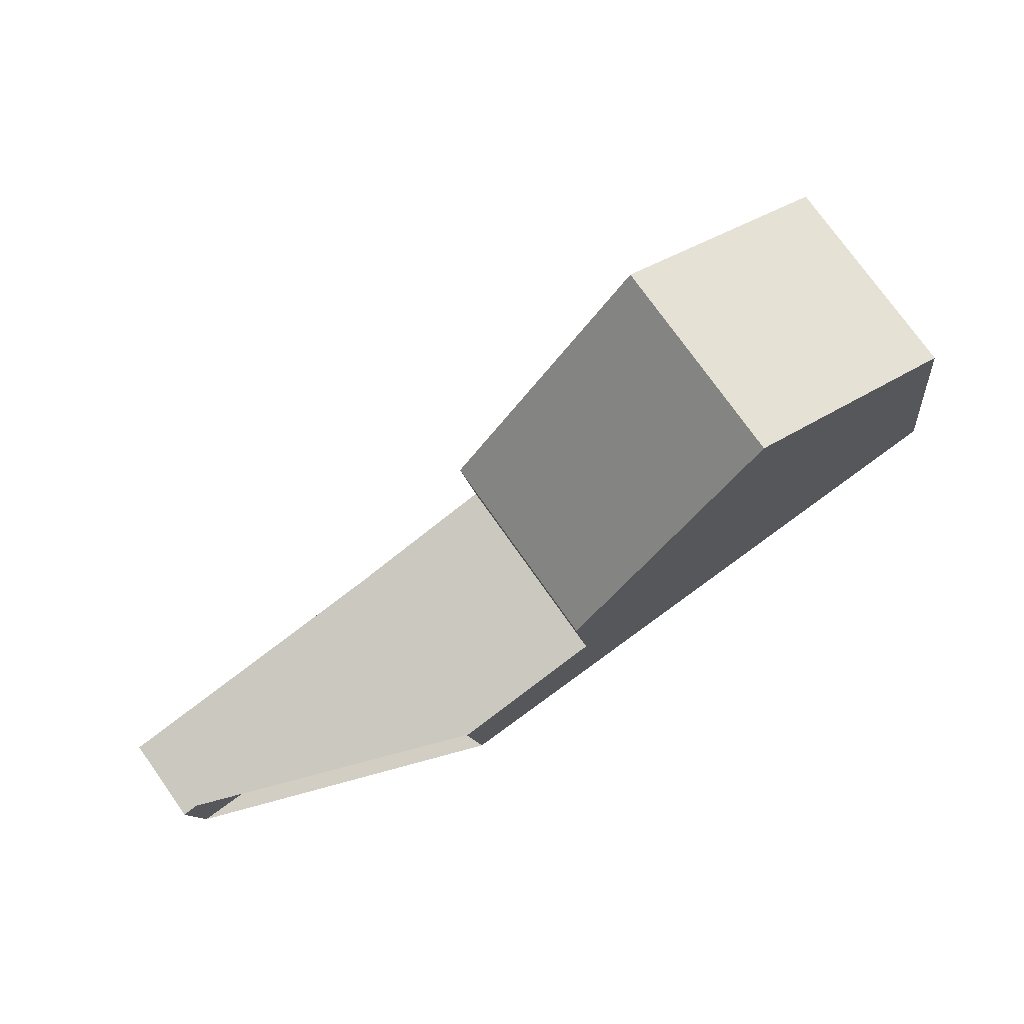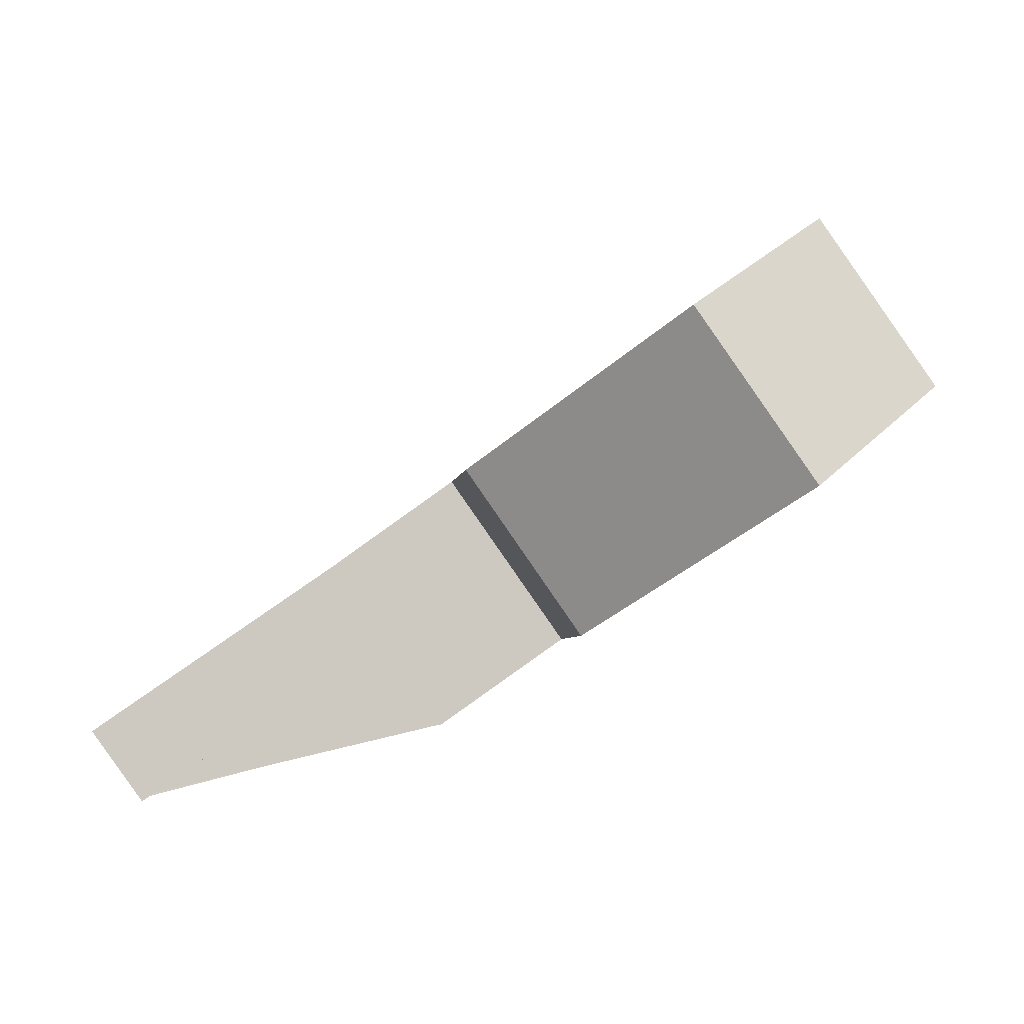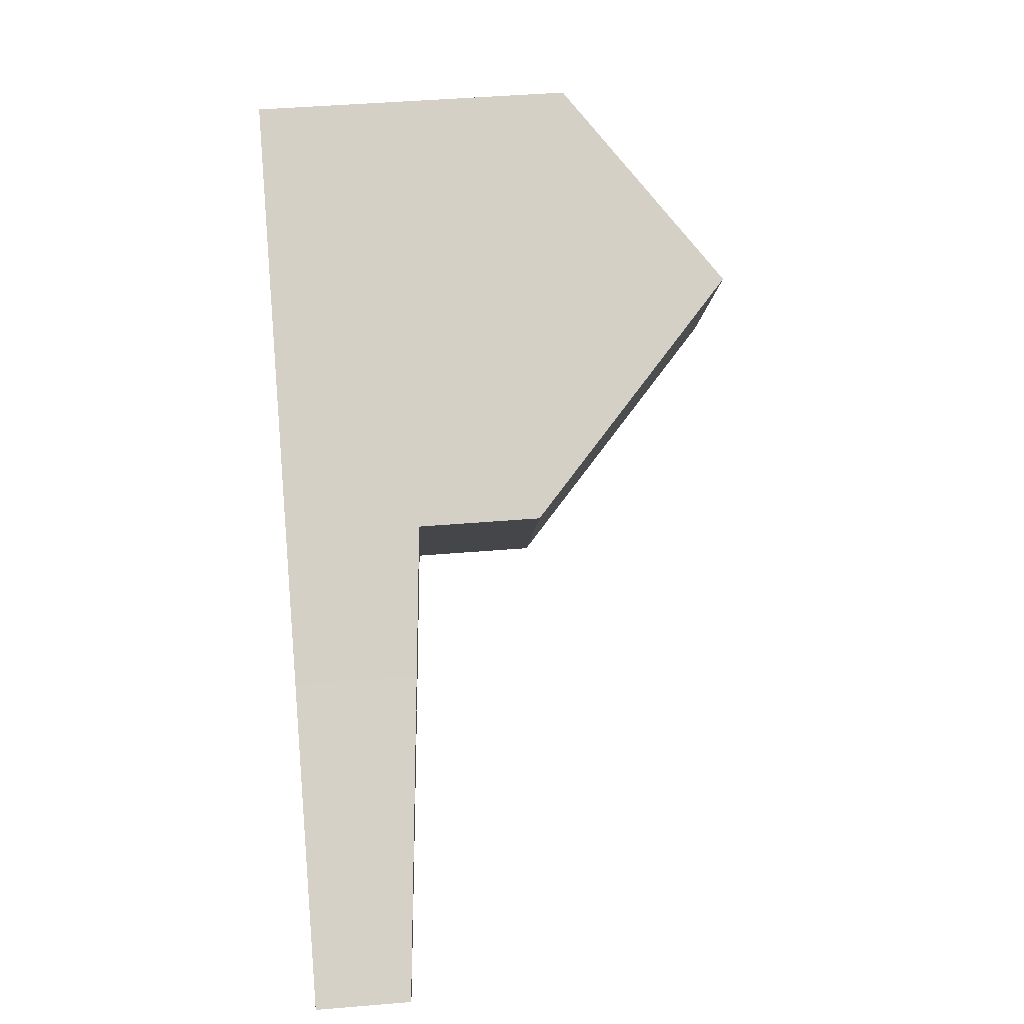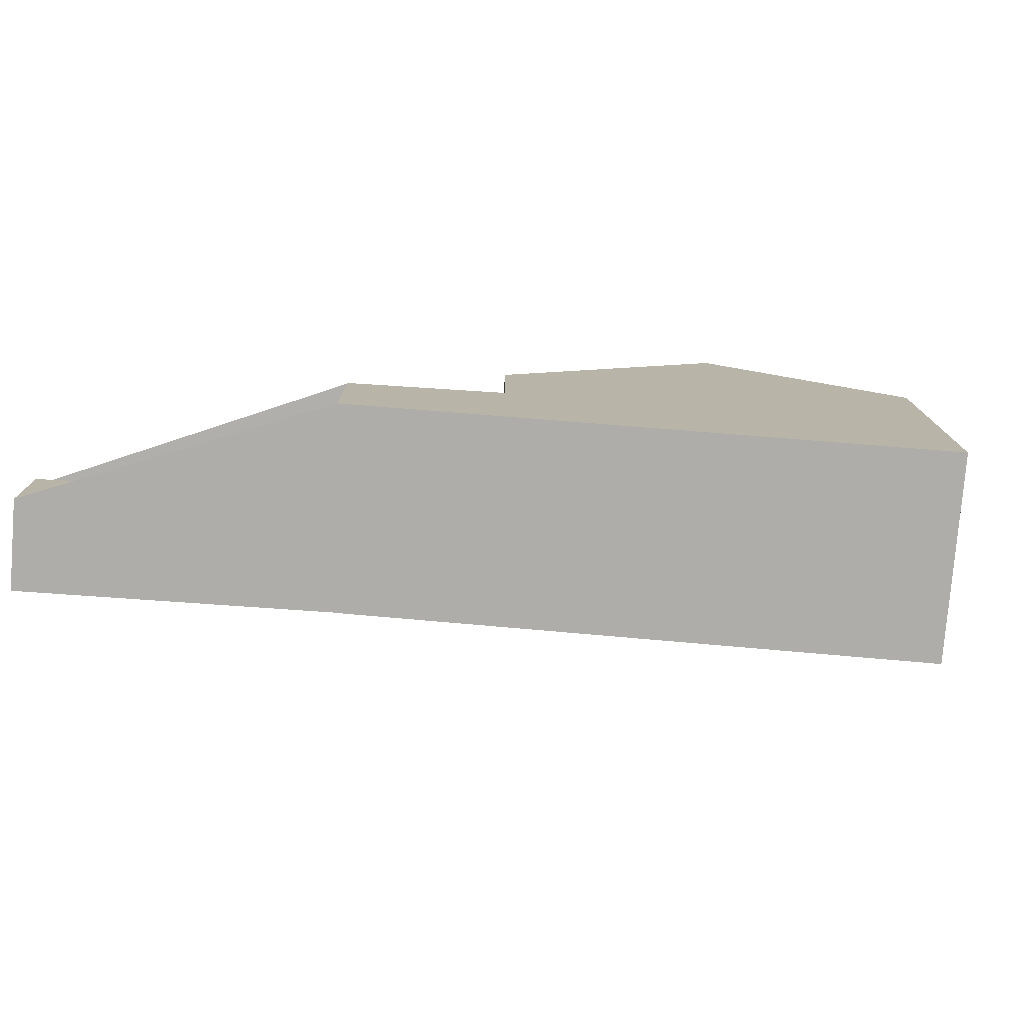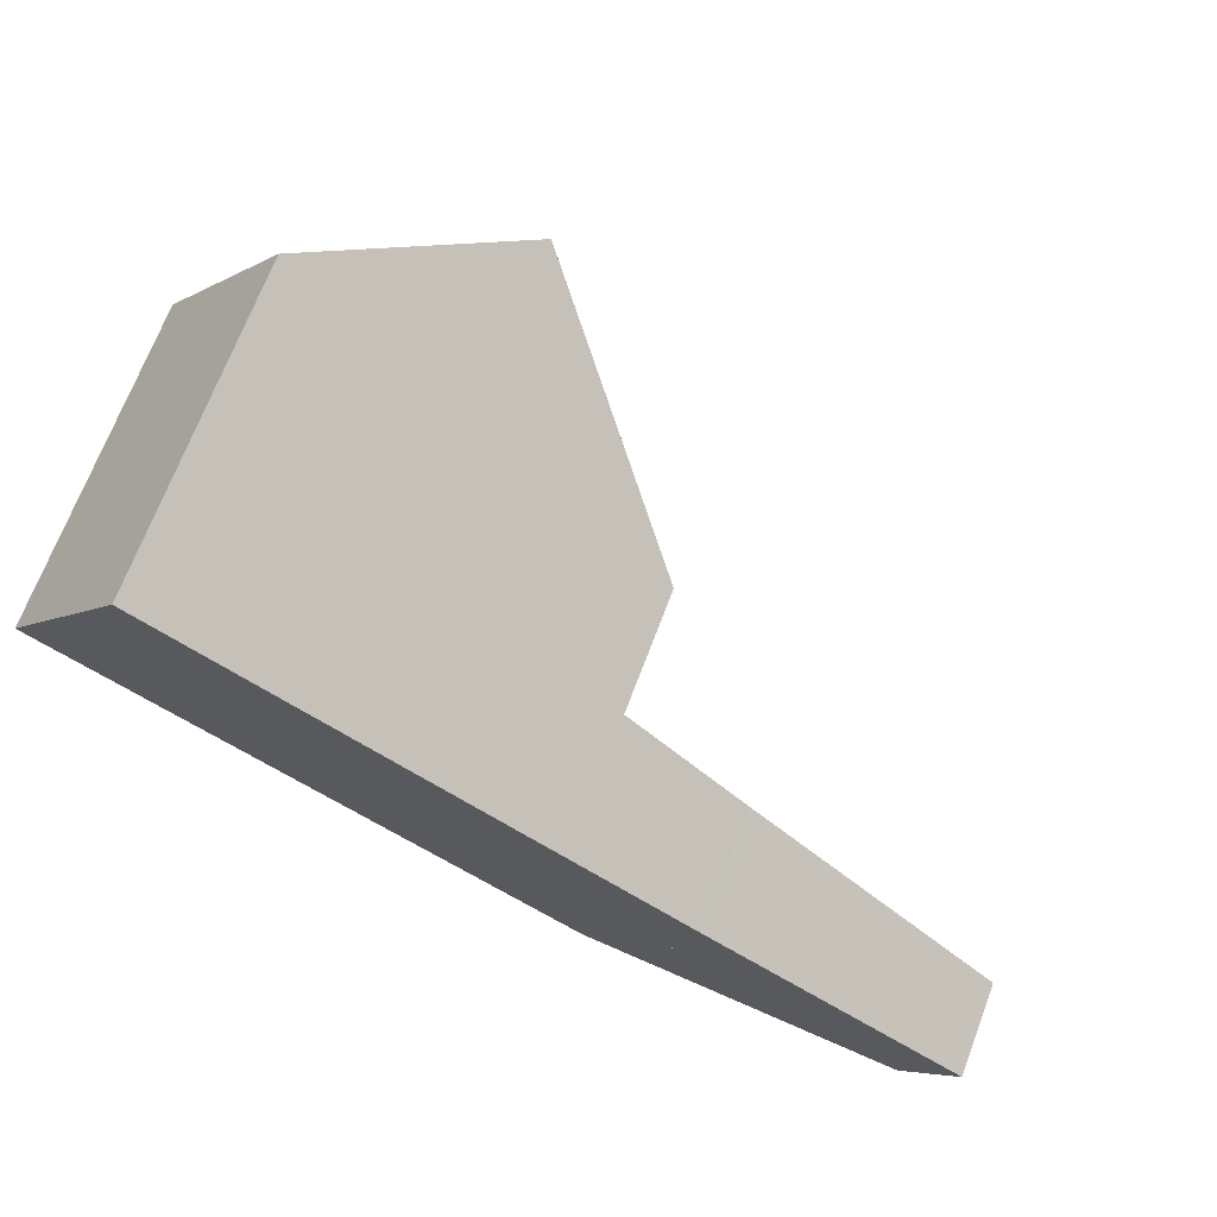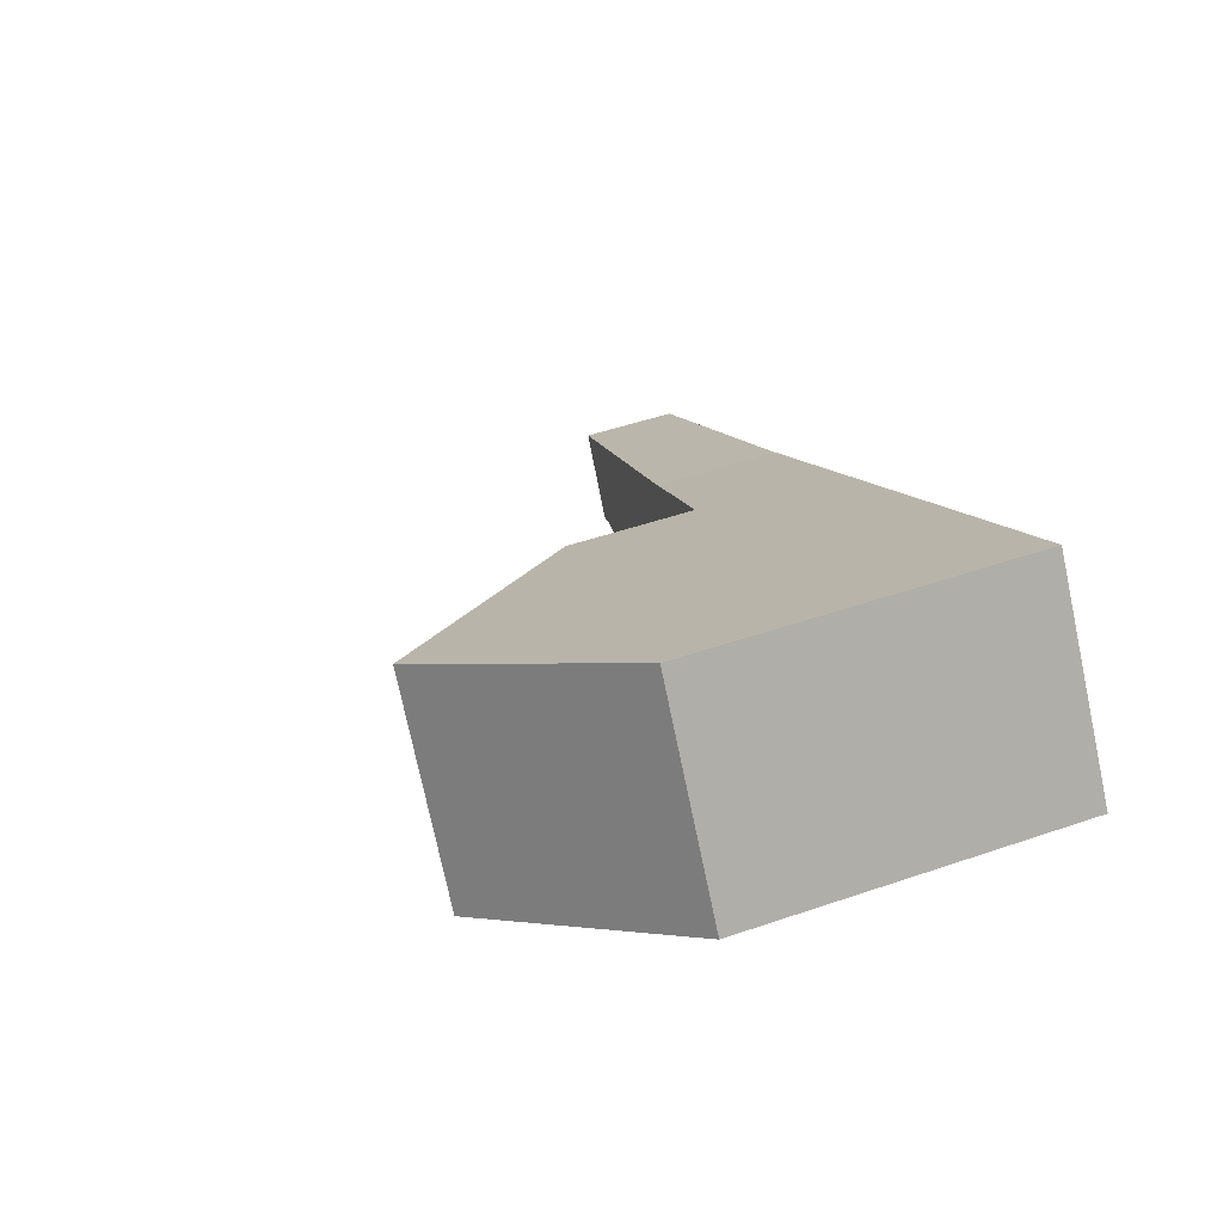
<metadata>
{"format":"obj","ext":"obj","renderer":"f3d","projection":"perspective","resolution":1024,"background":"white","views":[{"elev":-11.2,"azim":6.7,"up":"+Y"},{"elev":-5.1,"azim":-8.5,"up":"+Y"},{"elev":45.6,"azim":-95.5,"up":"+Y"},{"elev":-77.3,"azim":30.9,"up":"+Z"},{"elev":69.8,"azim":-159.3,"up":"+Y"},{"elev":48.2,"azim":68.9,"up":"+Y"}]}
</metadata>
<code>
v -643.9 -1264 2.372
v -645.2 -1262 2.333
v -650 -1265 1.816
v -651 -1264 1.789
v -646 -1260 2.331
v -646 -1260 2.331
v -634.3 -1257 6.107
v -636.7 -1254 6.101
v -643.7 -1264 2.391
v -646.1 -1260 2.326
v -646.9 -1261 2.237
v -651 -1264 1.79
v -645.1 -1262 2.351
v -650.1 -1265 1.814
v -643.7 -1259 2.586
v -641.4 -1262 2.645
v -640 -1256 8.991
v -637.6 -1259 8.992
v -641.4 -1262 4.934
v -643.7 -1259 4.941
v -639.1 -1257 8.992
v -637.6 -1259 8.992
v -640 -1256 8.991
v -642.8 -1260 2.609
v -642.8 -1260 4.938
v -639.1 -1257 8.992
v -635.8 -1255 6.103
v -635.9 -1255 6.145
v -634.4 -1257 6.149
v -636.7 -1254 6.143
v -642.8 -1260 4.938
v -641.4 -1262 4.934
v -643.7 -1259 4.941
v -642.8 -1260 2.609
v -643.7 -1259 2.586
v -641.4 -1262 2.645
v -642.5 -1260 5.213
v -641.1 -1262 5.209
v -643.4 -1258 5.215
v -643.9 -1264 2.371
v -643.7 -1264 2.391
v -637.6 -1259 8.992
v -634.4 -1257 6.149
v -637.6 -1259 8.992
v -641.4 -1262 4.934
v -641.4 -1262 4.934
v -641.4 -1262 2.644
v -634.3 -1257 6.107
v -641.1 -1262 5.209
v -641.4 -1262 2.644
v -641.5 -1262 2.633
v -642.9 -1260 2.598
v -643.8 -1259 2.575
v -641.5 -1262 2.633
v -643.8 -1264 2.378
v -645.2 -1262 2.343
v -646.1 -1260 2.32
v -643.8 -1264 2.378
v -650 -1265 1.817
v -650 -1265 1.816
v -650.9 -1264 1.793
v -651 -1264 1.792
v -643.9 -1264 2.371
v -643.9 -1264 2.372
v -643.9 -1264 0
v -643.9 -1264 0
v -650 -1265 1.817
v -645.2 -1262 2.333
v -645.2 -1262 0
v -650 -1265 -2.22e-16
v -650.1 -1265 1.814
v -650 -1265 1.816
v -650 -1265 0
v -650.1 -1265 0
v -651 -1264 1.792
v -651 -1264 1.789
v -651 -1264 -2.22e-16
v -651 -1264 2.22e-16
v -646 -1260 2.331
v -646 -1260 2.331
v -646 -1260 0
v -646 -1260 0
v -643.8 -1259 2.575
v -646 -1260 2.331
v -646 -1260 0
v -643.8 -1259 0
v -634.4 -1257 6.149
v -634.3 -1257 6.107
v -634.3 -1257 0
v -634.4 -1257 0
v -635.8 -1255 6.103
v -636.7 -1254 6.101
v -636.7 -1254 0
v -635.8 -1255 -8.882e-16
v -643.8 -1264 2.378
v -643.7 -1264 2.391
v -643.7 -1264 4.441e-16
v -643.8 -1264 0
v -646 -1260 2.331
v -646.1 -1260 2.326
v -646.1 -1260 0
v -646 -1260 0
v -646.1 -1260 2.32
v -646.9 -1261 2.237
v -646.9 -1261 0
v -646.1 -1260 0
v -651 -1264 1.789
v -651 -1264 1.79
v -651 -1264 0
v -651 -1264 -2.22e-16
v -651 -1264 1.79
v -650.1 -1265 1.814
v -650.1 -1265 0
v -651 -1264 0
v -636.7 -1254 6.143
v -640 -1256 8.991
v -640 -1256 0
v -636.7 -1254 -8.882e-16
v -641.1 -1262 5.209
v -637.6 -1259 8.992
v -637.6 -1259 0
v -641.1 -1262 -8.882e-16
v -634.3 -1257 6.107
v -635.8 -1255 6.103
v -635.8 -1255 -8.882e-16
v -634.3 -1257 0
v -637.6 -1259 8.992
v -634.4 -1257 6.149
v -634.4 -1257 0
v -637.6 -1259 0
v -636.7 -1254 6.101
v -636.7 -1254 6.143
v -636.7 -1254 -8.882e-16
v -636.7 -1254 0
v -643.4 -1258 5.215
v -643.7 -1259 4.941
v -643.7 -1259 0
v -643.4 -1258 -8.882e-16
v -641.5 -1262 2.633
v -641.4 -1262 2.645
v -641.4 -1262 0
v -641.5 -1262 0
v -641.4 -1262 4.934
v -641.1 -1262 5.209
v -641.1 -1262 -8.882e-16
v -641.4 -1262 -8.882e-16
v -640 -1256 8.991
v -643.4 -1258 5.215
v -643.4 -1258 -8.882e-16
v -640 -1256 0
v -645.2 -1262 2.333
v -643.9 -1264 2.371
v -643.9 -1264 0
v -645.2 -1262 0
v -634.3 -1257 6.107
v -634.3 -1257 6.107
v -634.3 -1257 0
v -634.3 -1257 0
v -643.7 -1259 2.586
v -643.8 -1259 2.575
v -643.8 -1259 0
v -643.7 -1259 0
v -643.7 -1264 2.391
v -641.5 -1262 2.633
v -641.5 -1262 0
v -643.7 -1264 4.441e-16
v -646.1 -1260 2.326
v -646.1 -1260 2.32
v -646.1 -1260 0
v -646.1 -1260 0
v -643.9 -1264 2.372
v -643.8 -1264 2.378
v -643.8 -1264 0
v -643.9 -1264 0
v -650 -1265 1.816
v -650 -1265 1.817
v -650 -1265 -2.22e-16
v -650 -1265 0
v -646.9 -1261 2.237
v -651 -1264 1.792
v -651 -1264 2.22e-16
v -646.9 -1261 0
v -634.3 -1257 0
v -643.9 -1264 0
v -645.2 -1262 0
v -650 -1265 0
v -651 -1264 0
v -646 -1260 0
v -646 -1260 0
v -636.7 -1254 0
f 25 20 15 24
f 62 11 61
f 57 10 13 56
f 55 41 9 58
f 44 21 28 43
f 47 16 19 46
f 28 21 17 30
f 43 28 27 48
f 30 8 27 28
f 45 31 37 49
f 37 31 33 39
f 53 35 34 52
f 51 50 36 54
f 49 37 26 42
f 39 23 26 37
f 56 13 41 55
f 43 29 18 44
f 46 25 24 47
f 48 7 29 43
f 49 38 32 45
f 52 34 50 51
f 42 22 38 49
f 51 41 13 52
f 52 13 10 5 6 53
f 54 9 41 51
f 60 56 55 40 2 59
f 61 11 57 56 60
f 58 1 40 55
f 59 3 14 60
f 60 14 12 61
f 61 12 4 62
f 64 65 66 63
f 68 69 70 67
f 72 73 74 71
f 76 77 78 75
f 80 81 82 79
f 84 85 86 83
f 88 89 90 87
f 92 93 94 91
f 96 97 98 95
f 100 101 102 99
f 104 105 106 103
f 108 109 110 107
f 112 113 114 111
f 116 117 118 115
f 120 121 122 119
f 124 125 126 123
f 128 129 130 127
f 132 133 134 131
f 136 137 138 135
f 140 141 142 139
f 144 145 146 143
f 148 149 150 147
f 152 153 154 151
f 156 157 158 155
f 160 161 162 159
f 164 165 166 163
f 168 169 170 167
f 172 173 174 171
f 176 177 178 175
f 180 181 182 179
f 184 185 186 187 188 189 190 183

</code>
